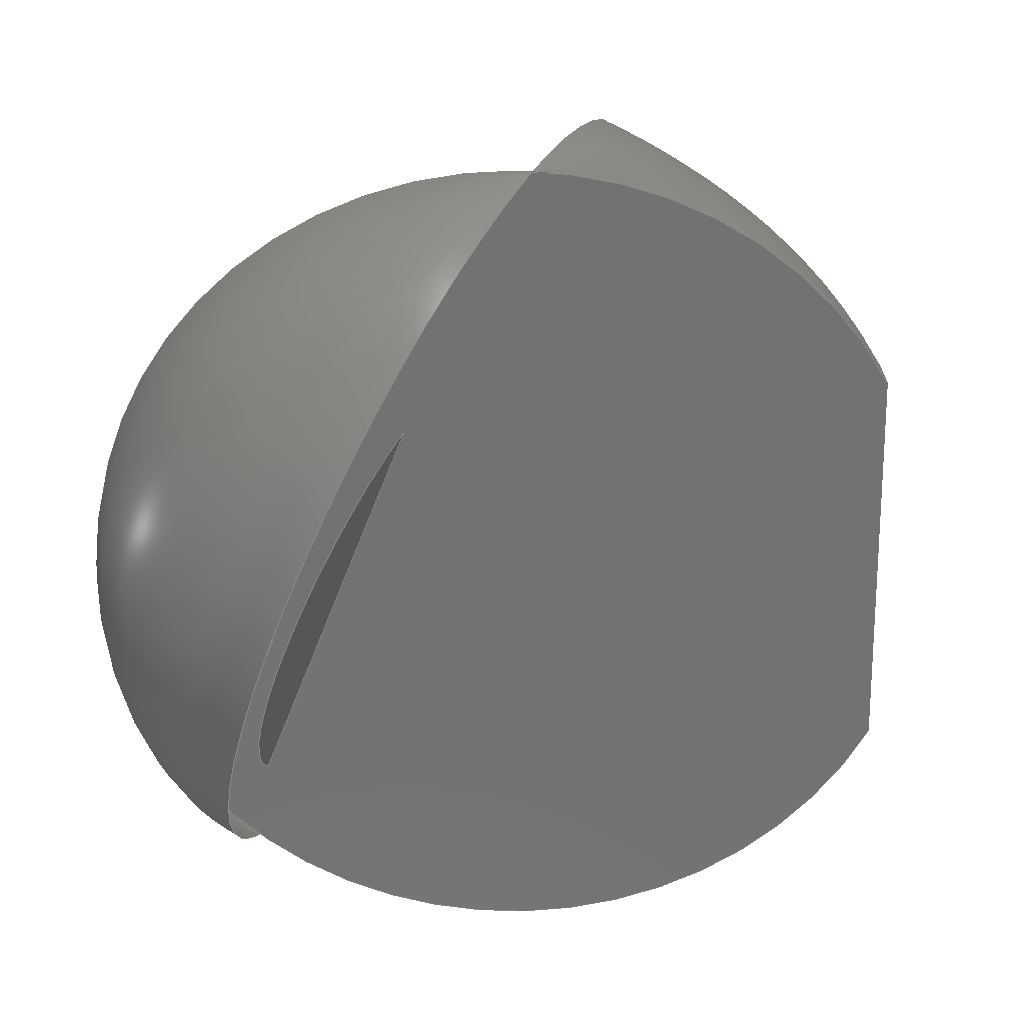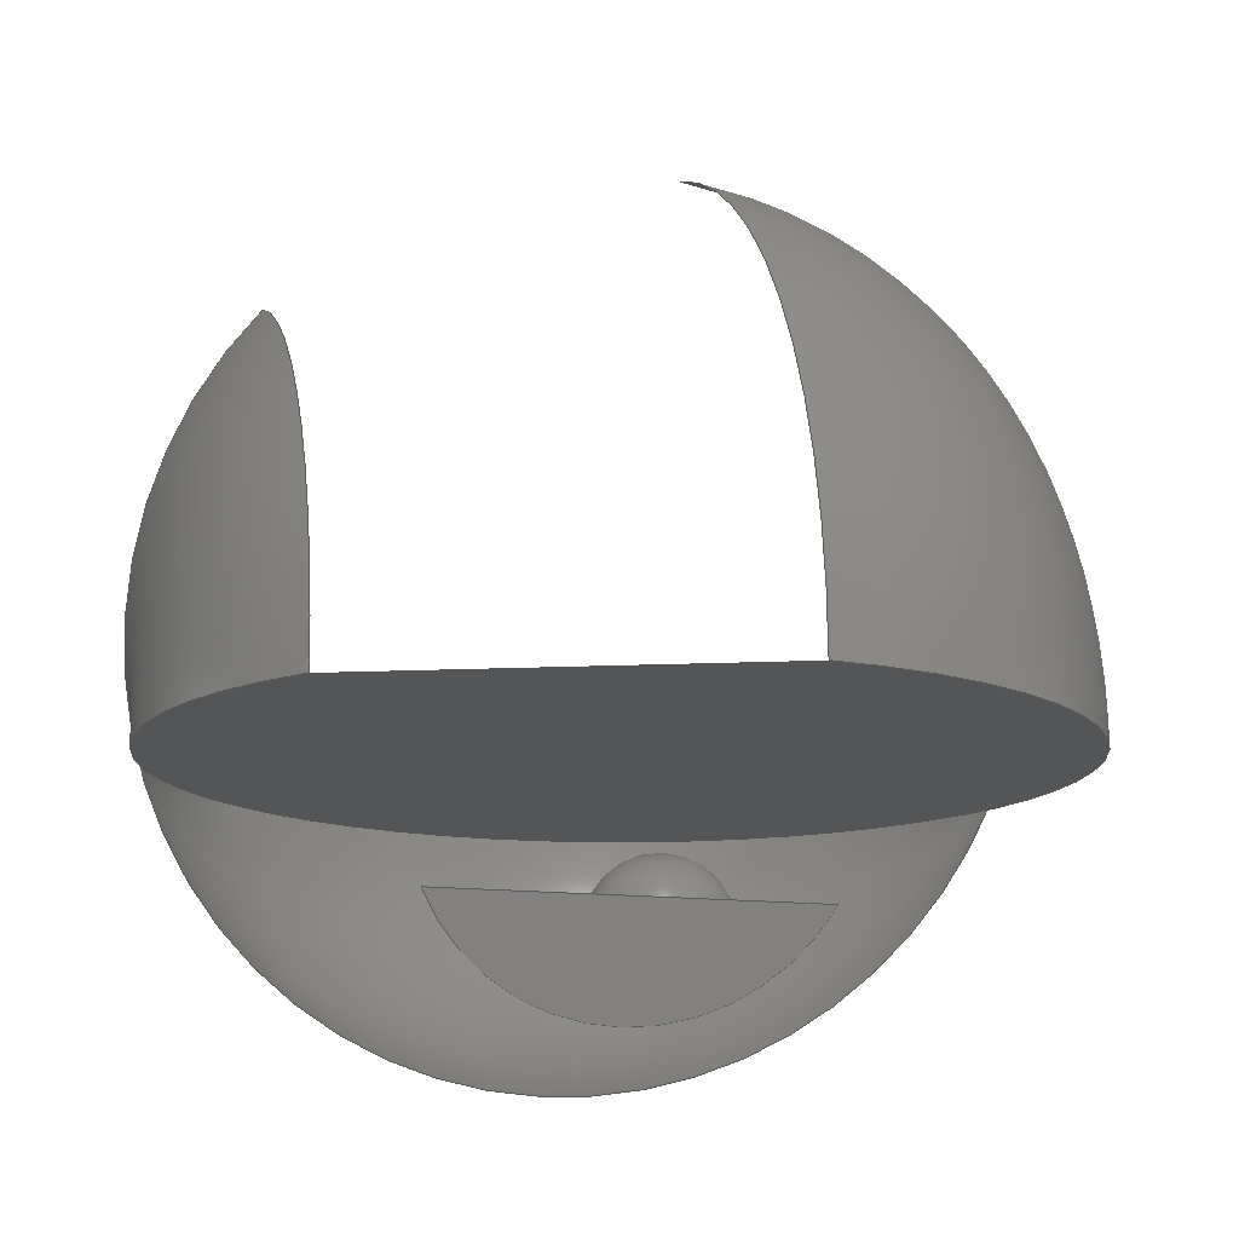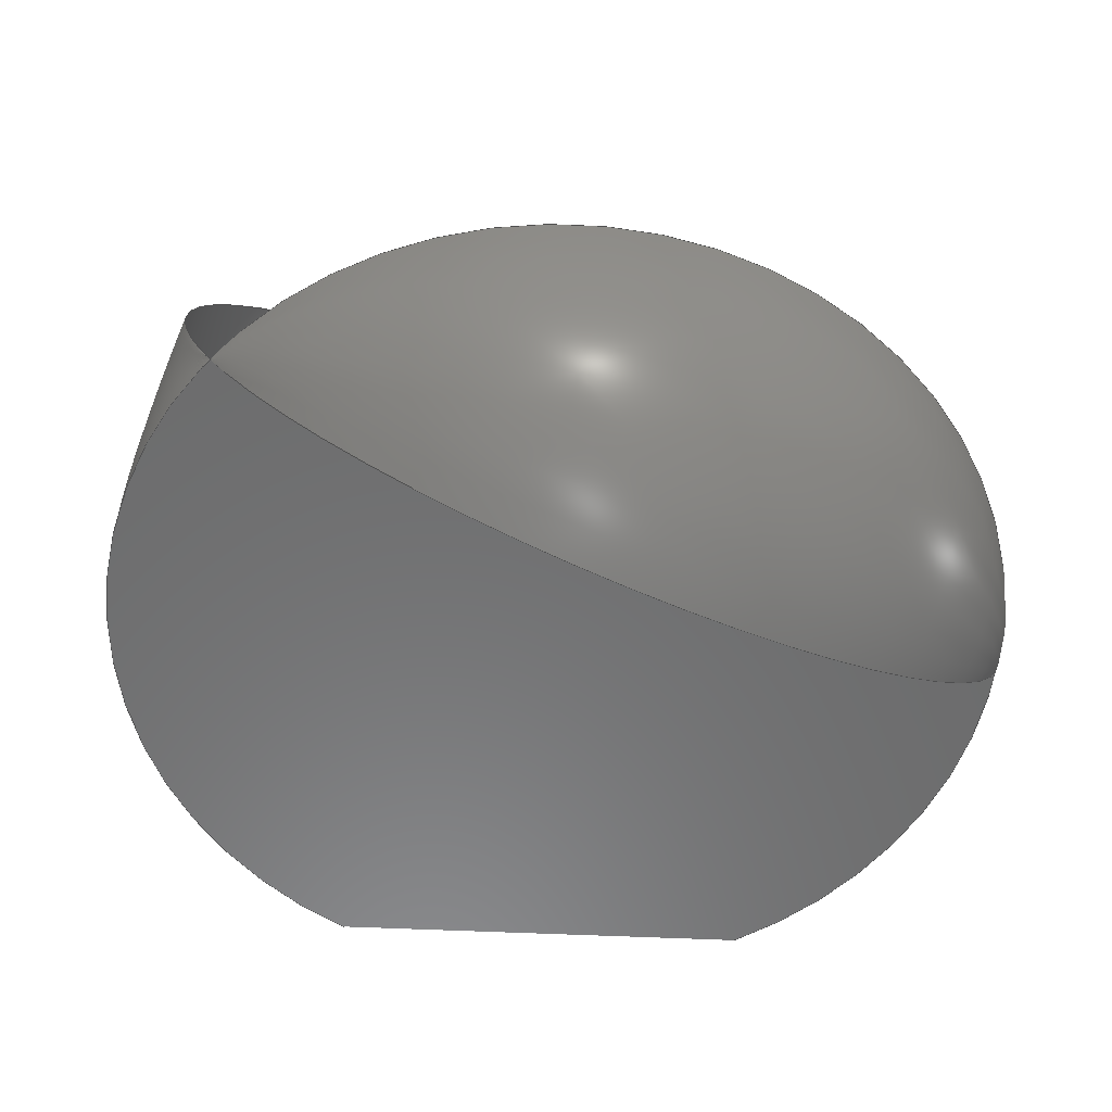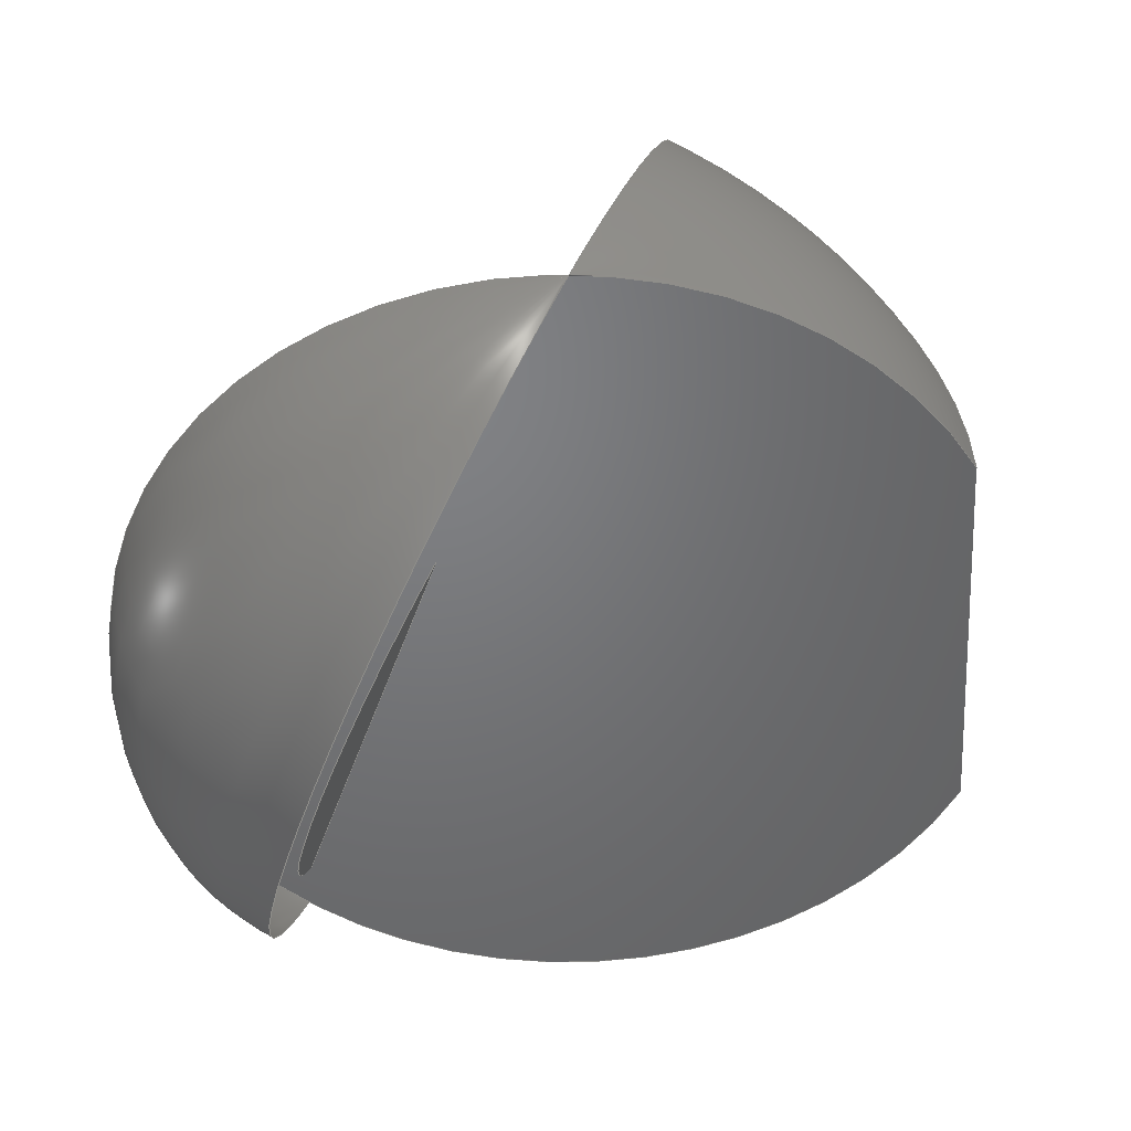
<metadata>
{"format":"step","ext":"step","renderer":"f3d","projection":"perspective","resolution":1024,"background":"white","views":[{"elev":-64.2,"azim":-21.3,"up":"+Y"},{"elev":-13.7,"azim":74.2,"up":"+Y"},{"elev":-57.4,"azim":-114.6,"up":"+Y"},{"elev":-50.3,"azim":-19.0,"up":"+Y"}]}
</metadata>
<code>
ISO-10303-21;
DATA;
#1 = APPLICATION_PROTOCOL_DEFINITION('international standard',
  'automotive_design',2000,#2);
#2 = APPLICATION_CONTEXT(
  'core data for automotive mechanical design processes');
#3 = SHAPE_DEFINITION_REPRESENTATION(#4,#10);
#4 = PRODUCT_DEFINITION_SHAPE('','',#5);
#5 = PRODUCT_DEFINITION('design','',#6,#9);
#6 = PRODUCT_DEFINITION_FORMATION('','',#7);
#7 = PRODUCT('Shere001','Shere001','',(#8));
#8 = PRODUCT_CONTEXT('',#2,'mechanical');
#9 = PRODUCT_DEFINITION_CONTEXT('part definition',#2,'design');
#10 = ADVANCED_BREP_SHAPE_REPRESENTATION('',(#11,#15),#27);
#11 = AXIS2_PLACEMENT_3D('',#12,#13,#14);
#12 = CARTESIAN_POINT('',(0,0,0));
#13 = DIRECTION('',(0,0,1));
#14 = DIRECTION('',(1,0,-0));
#15 = MANIFOLD_SOLID_BREP('',#16);
#16 = CLOSED_SHELL('',(#17));
#17 = ADVANCED_FACE('',(#18),#22,.T.);
#18 = FACE_BOUND('',#19,.T.);
#19 = VERTEX_LOOP('',#20);
#20 = VERTEX_POINT('',#21);
#21 = CARTESIAN_POINT('',(3.062e-16,-7.499e-32,-5));
#22 = SPHERICAL_SURFACE('',#23,5);
#23 = AXIS2_PLACEMENT_3D('',#24,#25,#26);
#24 = CARTESIAN_POINT('',(0,0,0));
#25 = DIRECTION('',(0,0,1));
#26 = DIRECTION('',(1,0,0));
#27 = ( GEOMETRIC_REPRESENTATION_CONTEXT(3) 
GLOBAL_UNCERTAINTY_ASSIGNED_CONTEXT((#31)) GLOBAL_UNIT_ASSIGNED_CONTEXT(
(#28,#29,#30)) REPRESENTATION_CONTEXT('Context #1',
  '3D Context with UNIT and UNCERTAINTY') );
#28 = ( LENGTH_UNIT() NAMED_UNIT(*) SI_UNIT(.MILLI.,.METRE.) );
#29 = ( NAMED_UNIT(*) PLANE_ANGLE_UNIT() SI_UNIT($,.RADIAN.) );
#30 = ( NAMED_UNIT(*) SI_UNIT($,.STERADIAN.) SOLID_ANGLE_UNIT() );
#31 = UNCERTAINTY_MEASURE_WITH_UNIT(LENGTH_MEASURE(1e-07),#28,
  'distance_accuracy_value','confusion accuracy');
#32 = PRODUCT_RELATED_PRODUCT_CATEGORY('part',$,(#7));
#33 = SHAPE_DEFINITION_REPRESENTATION(#34,#40);
#34 = PRODUCT_DEFINITION_SHAPE('','',#35);
#35 = PRODUCT_DEFINITION('design','',#36,#39);
#36 = PRODUCT_DEFINITION_FORMATION('','',#37);
#37 = PRODUCT('Shere002','Shere002','',(#38));
#38 = PRODUCT_CONTEXT('',#2,'mechanical');
#39 = PRODUCT_DEFINITION_CONTEXT('part definition',#2,'design');
#40 = ADVANCED_BREP_SHAPE_REPRESENTATION('',(#11,#41),#53);
#41 = MANIFOLD_SOLID_BREP('',#42);
#42 = CLOSED_SHELL('',(#43));
#43 = ADVANCED_FACE('',(#44),#48,.T.);
#44 = FACE_BOUND('',#45,.T.);
#45 = VERTEX_LOOP('',#46);
#46 = VERTEX_POINT('',#47);
#47 = CARTESIAN_POINT('',(3.062e-16,-7.499e-32,-5));
#48 = SPHERICAL_SURFACE('',#49,5);
#49 = AXIS2_PLACEMENT_3D('',#50,#51,#52);
#50 = CARTESIAN_POINT('',(0,0,0));
#51 = DIRECTION('',(0,0,1));
#52 = DIRECTION('',(1,0,0));
#53 = ( GEOMETRIC_REPRESENTATION_CONTEXT(3) 
GLOBAL_UNCERTAINTY_ASSIGNED_CONTEXT((#57)) GLOBAL_UNIT_ASSIGNED_CONTEXT(
(#54,#55,#56)) REPRESENTATION_CONTEXT('Context #1',
  '3D Context with UNIT and UNCERTAINTY') );
#54 = ( LENGTH_UNIT() NAMED_UNIT(*) SI_UNIT(.MILLI.,.METRE.) );
#55 = ( NAMED_UNIT(*) PLANE_ANGLE_UNIT() SI_UNIT($,.RADIAN.) );
#56 = ( NAMED_UNIT(*) SI_UNIT($,.STERADIAN.) SOLID_ANGLE_UNIT() );
#57 = UNCERTAINTY_MEASURE_WITH_UNIT(LENGTH_MEASURE(1e-07),#54,
  'distance_accuracy_value','confusion accuracy');
#58 = PRODUCT_RELATED_PRODUCT_CATEGORY('part',$,(#37));
#59 = SHAPE_DEFINITION_REPRESENTATION(#60,#66);
#60 = PRODUCT_DEFINITION_SHAPE('','',#61);
#61 = PRODUCT_DEFINITION('design','',#62,#65);
#62 = PRODUCT_DEFINITION_FORMATION('','',#63);
#63 = PRODUCT('Shere003','Shere003','',(#64));
#64 = PRODUCT_CONTEXT('',#2,'mechanical');
#65 = PRODUCT_DEFINITION_CONTEXT('part definition',#2,'design');
#66 = ADVANCED_BREP_SHAPE_REPRESENTATION('',(#11,#67),#79);
#67 = MANIFOLD_SOLID_BREP('',#68);
#68 = CLOSED_SHELL('',(#69));
#69 = ADVANCED_FACE('',(#70),#74,.T.);
#70 = FACE_BOUND('',#71,.T.);
#71 = VERTEX_LOOP('',#72);
#72 = VERTEX_POINT('',#73);
#73 = CARTESIAN_POINT('',(3.062e-16,-7.499e-32,-5));
#74 = SPHERICAL_SURFACE('',#75,5);
#75 = AXIS2_PLACEMENT_3D('',#76,#77,#78);
#76 = CARTESIAN_POINT('',(0,0,0));
#77 = DIRECTION('',(0,0,1));
#78 = DIRECTION('',(1,0,0));
#79 = ( GEOMETRIC_REPRESENTATION_CONTEXT(3) 
GLOBAL_UNCERTAINTY_ASSIGNED_CONTEXT((#83)) GLOBAL_UNIT_ASSIGNED_CONTEXT(
(#80,#81,#82)) REPRESENTATION_CONTEXT('Context #1',
  '3D Context with UNIT and UNCERTAINTY') );
#80 = ( LENGTH_UNIT() NAMED_UNIT(*) SI_UNIT(.MILLI.,.METRE.) );
#81 = ( NAMED_UNIT(*) PLANE_ANGLE_UNIT() SI_UNIT($,.RADIAN.) );
#82 = ( NAMED_UNIT(*) SI_UNIT($,.STERADIAN.) SOLID_ANGLE_UNIT() );
#83 = UNCERTAINTY_MEASURE_WITH_UNIT(LENGTH_MEASURE(1e-07),#80,
  'distance_accuracy_value','confusion accuracy');
#84 = PRODUCT_RELATED_PRODUCT_CATEGORY('part',$,(#63));
#85 = SHAPE_DEFINITION_REPRESENTATION(#86,#92);
#86 = PRODUCT_DEFINITION_SHAPE('','',#87);
#87 = PRODUCT_DEFINITION('design','',#88,#91);
#88 = PRODUCT_DEFINITION_FORMATION('','',#89);
#89 = PRODUCT('Cut','Cut','',(#90));
#90 = PRODUCT_CONTEXT('',#2,'mechanical');
#91 = PRODUCT_DEFINITION_CONTEXT('part definition',#2,'design');
#92 = ADVANCED_BREP_SHAPE_REPRESENTATION('',(#11,#93),#231);
#93 = MANIFOLD_SOLID_BREP('',#94);
#94 = CLOSED_SHELL('',(#95,#187,#191));
#95 = ADVANCED_FACE('',(#96),#111,.F.);
#96 = FACE_BOUND('',#97,.F.);
#97 = EDGE_LOOP('',(#98,#126,#143,#160));
#98 = ORIENTED_EDGE('',*,*,#99,.T.);
#99 = EDGE_CURVE('',#100,#102,#104,.T.);
#100 = VERTEX_POINT('',#101);
#101 = CARTESIAN_POINT('',(46.85,7,5.073));
#102 = VERTEX_POINT('',#103);
#103 = CARTESIAN_POINT('',(22,41.84,5.073)
  );
#104 = SURFACE_CURVE('',#105,(#110),.PCURVE_S1);
#105 = CIRCLE('',#106,36.85);
#106 = AXIS2_PLACEMENT_3D('',#107,#108,#109);
#107 = CARTESIAN_POINT('',(10,7,5.073));
#108 = DIRECTION('',(0,0,1));
#109 = DIRECTION('',(1,0,0));
#110 = PCURVE('',#111,#120);
#111 = SURFACE_OF_REVOLUTION('',#112,#117);
#112 = CIRCLE('',#113,28);
#113 = AXIS2_PLACEMENT_3D('',#114,#115,#116);
#114 = CARTESIAN_POINT('',(19,7,8));
#115 = DIRECTION('',(-0,1,0));
#116 = DIRECTION('',(1,0,0));
#117 = AXIS1_PLACEMENT('',#118,#119);
#118 = CARTESIAN_POINT('',(10,7,8));
#119 = DIRECTION('',(0,0,1));
#120 = DEFINITIONAL_REPRESENTATION('',(#121),#125);
#121 = LINE('',#122,#123);
#122 = CARTESIAN_POINT('',(0,0.1047));
#123 = VECTOR('',#124,1);
#124 = DIRECTION('',(1,0));
#125 = ( GEOMETRIC_REPRESENTATION_CONTEXT(2) 
PARAMETRIC_REPRESENTATION_CONTEXT() REPRESENTATION_CONTEXT('2D SPACE',''
  ) );
#126 = ORIENTED_EDGE('',*,*,#127,.T.);
#127 = EDGE_CURVE('',#102,#128,#130,.T.);
#128 = VERTEX_POINT('',#129);
#129 = CARTESIAN_POINT('',(18.79,32.53,
    29.45));
#130 = SURFACE_CURVE('',#131,(#136),.PCURVE_S1);
#131 = CIRCLE('',#132,28);
#132 = AXIS2_PLACEMENT_3D('',#133,#134,#135);
#133 = CARTESIAN_POINT('',(12.93,15.51,8));
#134 = DIRECTION('',(-0.9455,0.3256,0));
#135 = DIRECTION('',(0.3256,0.9455,0));
#136 = PCURVE('',#111,#137);
#137 = DEFINITIONAL_REPRESENTATION('',(#138),#142);
#138 = LINE('',#139,#140);
#139 = CARTESIAN_POINT('',(1.239,0));
#140 = VECTOR('',#141,1);
#141 = DIRECTION('',(0,1));
#142 = ( GEOMETRIC_REPRESENTATION_CONTEXT(2) 
PARAMETRIC_REPRESENTATION_CONTEXT() REPRESENTATION_CONTEXT('2D SPACE',''
  ) );
#143 = ORIENTED_EDGE('',*,*,#144,.F.);
#144 = EDGE_CURVE('',#145,#128,#147,.T.);
#145 = VERTEX_POINT('',#146);
#146 = CARTESIAN_POINT('',(37,7,29.45));
#147 = SURFACE_CURVE('',#148,(#153),.PCURVE_S1);
#148 = CIRCLE('',#149,27);
#149 = AXIS2_PLACEMENT_3D('',#150,#151,#152);
#150 = CARTESIAN_POINT('',(10,7,29.45));
#151 = DIRECTION('',(0,0,1));
#152 = DIRECTION('',(1,0,0));
#153 = PCURVE('',#111,#154);
#154 = DEFINITIONAL_REPRESENTATION('',(#155),#159);
#155 = LINE('',#156,#157);
#156 = CARTESIAN_POINT('',(0,5.411));
#157 = VECTOR('',#158,1);
#158 = DIRECTION('',(1,0));
#159 = ( GEOMETRIC_REPRESENTATION_CONTEXT(2) 
PARAMETRIC_REPRESENTATION_CONTEXT() REPRESENTATION_CONTEXT('2D SPACE',''
  ) );
#160 = ORIENTED_EDGE('',*,*,#161,.F.);
#161 = EDGE_CURVE('',#100,#145,#162,.T.);
#162 = SURFACE_CURVE('',#163,(#168,#175),.PCURVE_S1);
#163 = CIRCLE('',#164,28);
#164 = AXIS2_PLACEMENT_3D('',#165,#166,#167);
#165 = CARTESIAN_POINT('',(19,7,8));
#166 = DIRECTION('',(-0,1,0));
#167 = DIRECTION('',(1,0,0));
#168 = PCURVE('',#111,#169);
#169 = DEFINITIONAL_REPRESENTATION('',(#170),#174);
#170 = LINE('',#171,#172);
#171 = CARTESIAN_POINT('',(0,0));
#172 = VECTOR('',#173,1);
#173 = DIRECTION('',(0,1));
#174 = ( GEOMETRIC_REPRESENTATION_CONTEXT(2) 
PARAMETRIC_REPRESENTATION_CONTEXT() REPRESENTATION_CONTEXT('2D SPACE',''
  ) );
#175 = PCURVE('',#176,#181);
#176 = PLANE('',#177);
#177 = AXIS2_PLACEMENT_3D('',#178,#179,#180);
#178 = CARTESIAN_POINT('',(15.67,7,6.655));
#179 = DIRECTION('',(0,1,0));
#180 = DIRECTION('',(0,0,1));
#181 = DEFINITIONAL_REPRESENTATION('',(#182),#186);
#182 = CIRCLE('',#183,28);
#183 = AXIS2_PLACEMENT_2D('',#184,#185);
#184 = CARTESIAN_POINT('',(1.345,3.329));
#185 = DIRECTION('',(0,1));
#186 = ( GEOMETRIC_REPRESENTATION_CONTEXT(2) 
PARAMETRIC_REPRESENTATION_CONTEXT() REPRESENTATION_CONTEXT('2D SPACE',''
  ) );
#187 = ADVANCED_FACE('',(#188),#176,.F.);
#188 = FACE_BOUND('',#189,.F.);
#189 = EDGE_LOOP('',(#190));
#190 = ORIENTED_EDGE('',*,*,#161,.T.);
#191 = ADVANCED_FACE('',(#192),#206,.T.);
#192 = FACE_BOUND('',#193,.T.);
#193 = EDGE_LOOP('',(#194,#216));
#194 = ORIENTED_EDGE('',*,*,#195,.F.);
#195 = EDGE_CURVE('',#196,#198,#200,.T.);
#196 = VERTEX_POINT('',#197);
#197 = CARTESIAN_POINT('',(7.92,0.9579,-9.244
    ));
#198 = VERTEX_POINT('',#199);
#199 = CARTESIAN_POINT('',(7.92,0.9579,17.24
    ));
#200 = SURFACE_CURVE('',#201,(#205),.PCURVE_S1);
#201 = LINE('',#202,#203);
#202 = CARTESIAN_POINT('',(7.92,0.9579,5.327)
  );
#203 = VECTOR('',#204,1);
#204 = DIRECTION('',(-7.646e-17,-2.22e-16,1));
#205 = PCURVE('',#206,#211);
#206 = PLANE('',#207);
#207 = AXIS2_PLACEMENT_3D('',#208,#209,#210);
#208 = CARTESIAN_POINT('',(11.85,12.36,6.655
    ));
#209 = DIRECTION('',(-0.9455,0.3256,0));
#210 = DIRECTION('',(0,0,1));
#211 = DEFINITIONAL_REPRESENTATION('',(#212),#215);
#212 = B_SPLINE_CURVE_WITH_KNOTS('',1,(#213,#214),.UNSPECIFIED.,.F.,.F.,
  (2,2),(-17.22,14.57),.PIECEWISE_BEZIER_KNOTS.);
#213 = CARTESIAN_POINT('',(-18.55,-12.06));
#214 = CARTESIAN_POINT('',(13.24,-12.06));
#215 = ( GEOMETRIC_REPRESENTATION_CONTEXT(2) 
PARAMETRIC_REPRESENTATION_CONTEXT() REPRESENTATION_CONTEXT('2D SPACE',''
  ) );
#216 = ORIENTED_EDGE('',*,*,#217,.T.);
#217 = EDGE_CURVE('',#196,#198,#218,.T.);
#218 = SURFACE_CURVE('',#219,(#224),.PCURVE_S1);
#219 = CIRCLE('',#220,14.84);
#220 = AXIS2_PLACEMENT_3D('',#221,#222,#223);
#221 = CARTESIAN_POINT('',(10.1,7.278,4));
#222 = DIRECTION('',(-0.9455,0.3256,0));
#223 = DIRECTION('',(-0.3256,-0.9455,0));
#224 = PCURVE('',#206,#225);
#225 = DEFINITIONAL_REPRESENTATION('',(#226),#230);
#226 = CIRCLE('',#227,14.84);
#227 = AXIS2_PLACEMENT_2D('',#228,#229);
#228 = CARTESIAN_POINT('',(-2.655,-5.376));
#229 = DIRECTION('',(0,-1));
#230 = ( GEOMETRIC_REPRESENTATION_CONTEXT(2) 
PARAMETRIC_REPRESENTATION_CONTEXT() REPRESENTATION_CONTEXT('2D SPACE',''
  ) );
#231 = ( GEOMETRIC_REPRESENTATION_CONTEXT(3) 
GLOBAL_UNCERTAINTY_ASSIGNED_CONTEXT((#235)) GLOBAL_UNIT_ASSIGNED_CONTEXT
((#232,#233,#234)) REPRESENTATION_CONTEXT('Context #1',
  '3D Context with UNIT and UNCERTAINTY') );
#232 = ( LENGTH_UNIT() NAMED_UNIT(*) SI_UNIT(.MILLI.,.METRE.) );
#233 = ( NAMED_UNIT(*) PLANE_ANGLE_UNIT() SI_UNIT($,.RADIAN.) );
#234 = ( NAMED_UNIT(*) SI_UNIT($,.STERADIAN.) SOLID_ANGLE_UNIT() );
#235 = UNCERTAINTY_MEASURE_WITH_UNIT(LENGTH_MEASURE(1e-07),#232,
  'distance_accuracy_value','confusion accuracy');
#236 = PRODUCT_RELATED_PRODUCT_CATEGORY('part',$,(#89));
#237 = MECHANICAL_DESIGN_GEOMETRIC_PRESENTATION_REPRESENTATION('',(#238)
  ,#79);
#238 = STYLED_ITEM('color',(#239),#69);
#239 = PRESENTATION_STYLE_ASSIGNMENT((#240));
#240 = SURFACE_STYLE_USAGE(.BOTH.,#241);
#241 = SURFACE_SIDE_STYLE('',(#242));
#242 = SURFACE_STYLE_FILL_AREA(#243);
#243 = FILL_AREA_STYLE('',(#244));
#244 = FILL_AREA_STYLE_COLOUR('',#245);
#245 = COLOUR_RGB('',0.8,0.8,0.8);
#246 = MECHANICAL_DESIGN_GEOMETRIC_PRESENTATION_REPRESENTATION('',(#247)
  ,#27);
#247 = STYLED_ITEM('color',(#248),#17);
#248 = PRESENTATION_STYLE_ASSIGNMENT((#249));
#249 = SURFACE_STYLE_USAGE(.BOTH.,#250);
#250 = SURFACE_SIDE_STYLE('',(#251));
#251 = SURFACE_STYLE_FILL_AREA(#252);
#252 = FILL_AREA_STYLE('',(#253));
#253 = FILL_AREA_STYLE_COLOUR('',#245);
#254 = MECHANICAL_DESIGN_GEOMETRIC_PRESENTATION_REPRESENTATION('',(#255,
    #262,#269),#231);
#255 = STYLED_ITEM('color',(#256),#95);
#256 = PRESENTATION_STYLE_ASSIGNMENT((#257));
#257 = SURFACE_STYLE_USAGE(.BOTH.,#258);
#258 = SURFACE_SIDE_STYLE('',(#259));
#259 = SURFACE_STYLE_FILL_AREA(#260);
#260 = FILL_AREA_STYLE('',(#261));
#261 = FILL_AREA_STYLE_COLOUR('',#245);
#262 = STYLED_ITEM('color',(#263),#187);
#263 = PRESENTATION_STYLE_ASSIGNMENT((#264));
#264 = SURFACE_STYLE_USAGE(.BOTH.,#265);
#265 = SURFACE_SIDE_STYLE('',(#266));
#266 = SURFACE_STYLE_FILL_AREA(#267);
#267 = FILL_AREA_STYLE('',(#268));
#268 = FILL_AREA_STYLE_COLOUR('',#245);
#269 = STYLED_ITEM('color',(#270),#191);
#270 = PRESENTATION_STYLE_ASSIGNMENT((#271));
#271 = SURFACE_STYLE_USAGE(.BOTH.,#272);
#272 = SURFACE_SIDE_STYLE('',(#273));
#273 = SURFACE_STYLE_FILL_AREA(#274);
#274 = FILL_AREA_STYLE('',(#275));
#275 = FILL_AREA_STYLE_COLOUR('',#245);
#276 = MECHANICAL_DESIGN_GEOMETRIC_PRESENTATION_REPRESENTATION('',(#277)
  ,#53);
#277 = STYLED_ITEM('color',(#278),#43);
#278 = PRESENTATION_STYLE_ASSIGNMENT((#279));
#279 = SURFACE_STYLE_USAGE(.BOTH.,#280);
#280 = SURFACE_SIDE_STYLE('',(#281));
#281 = SURFACE_STYLE_FILL_AREA(#282);
#282 = FILL_AREA_STYLE('',(#283));
#283 = FILL_AREA_STYLE_COLOUR('',#245);
ENDSEC;
END-ISO-10303-21;

</code>
